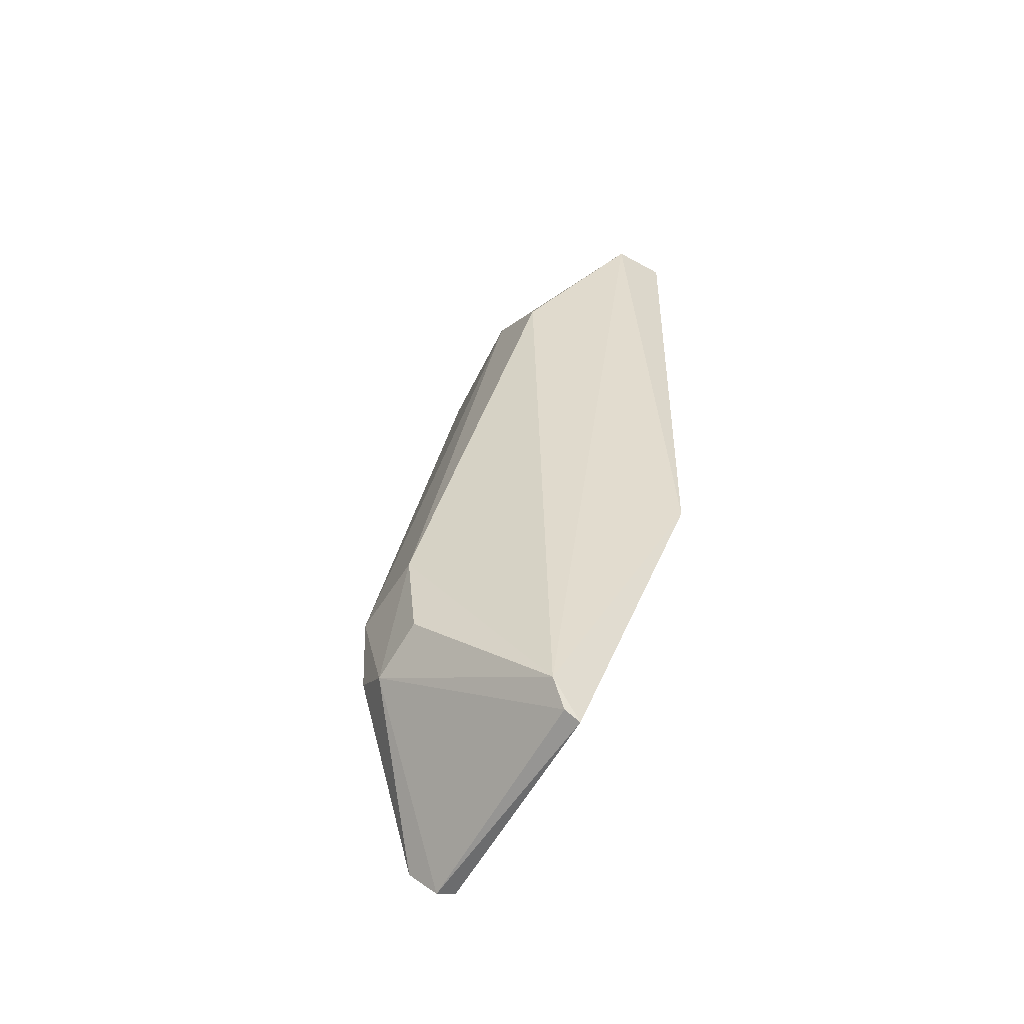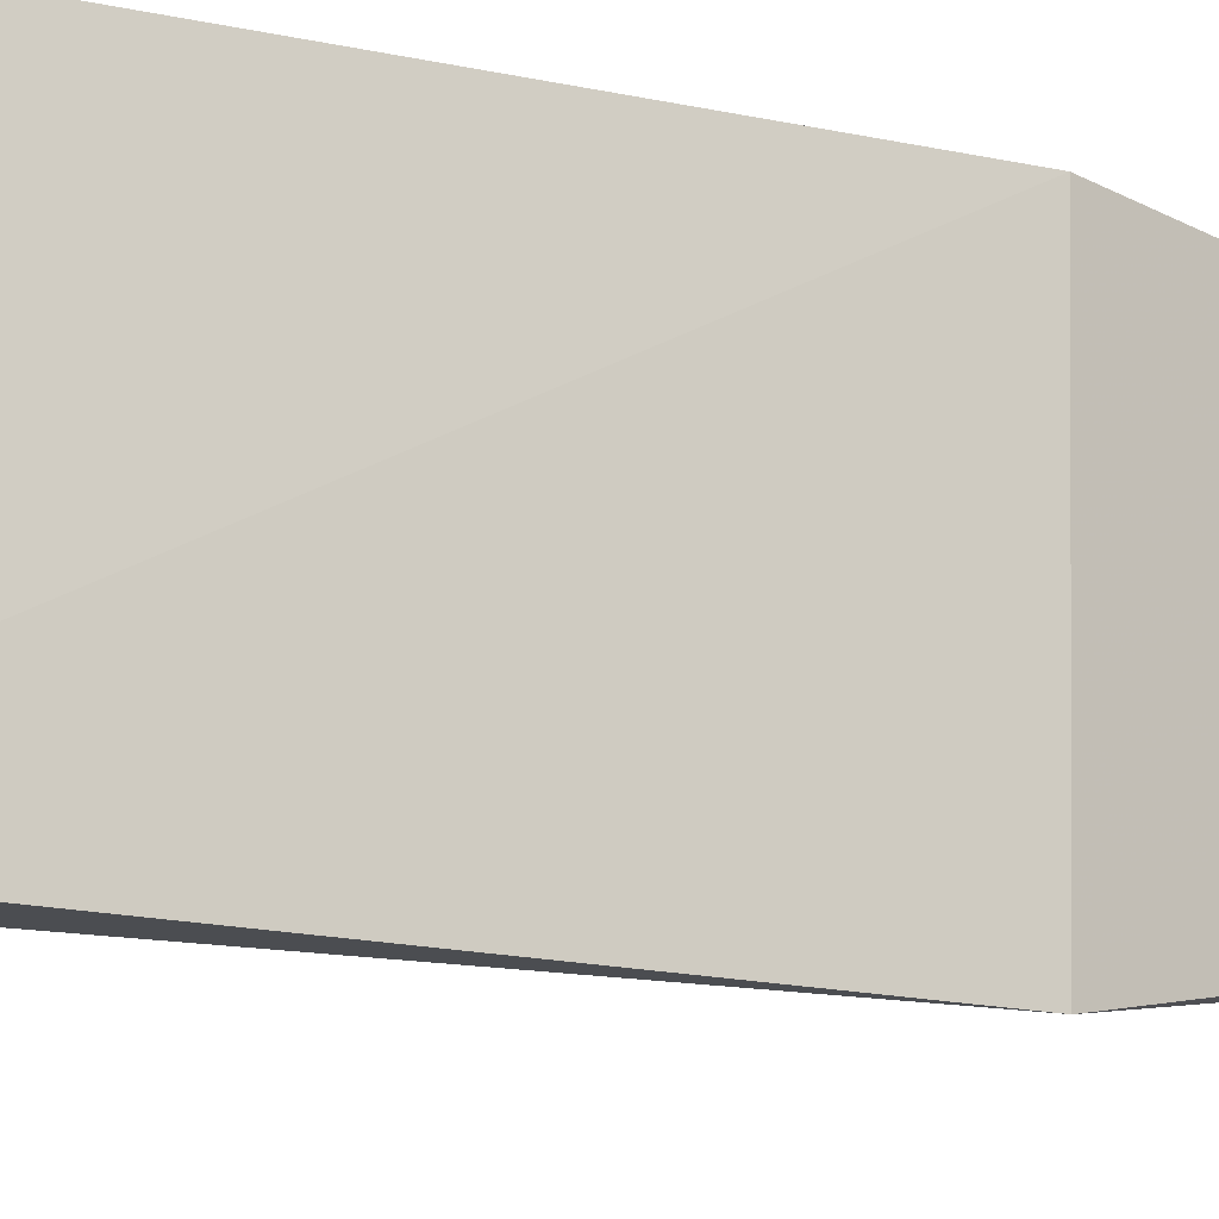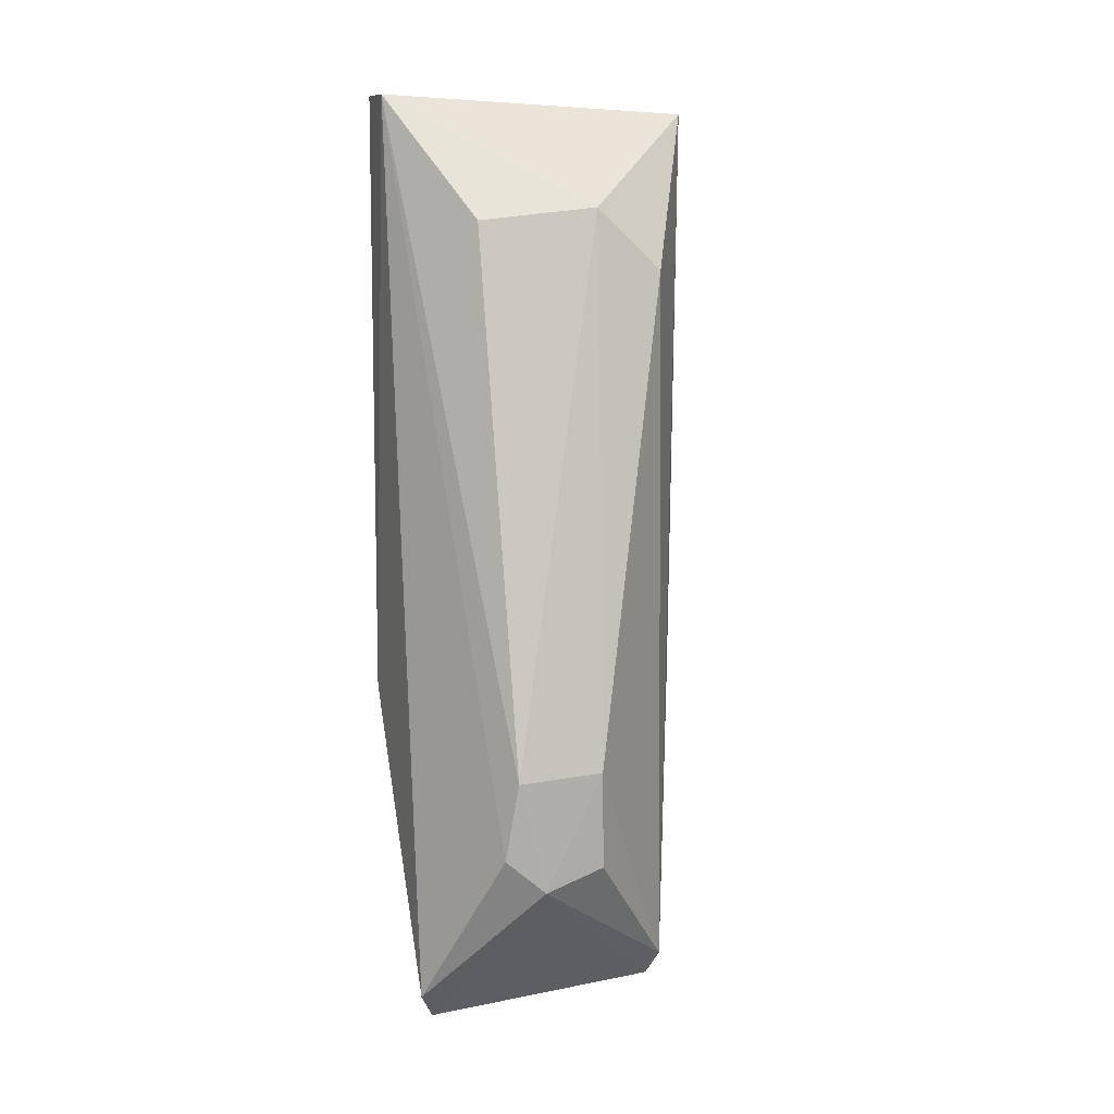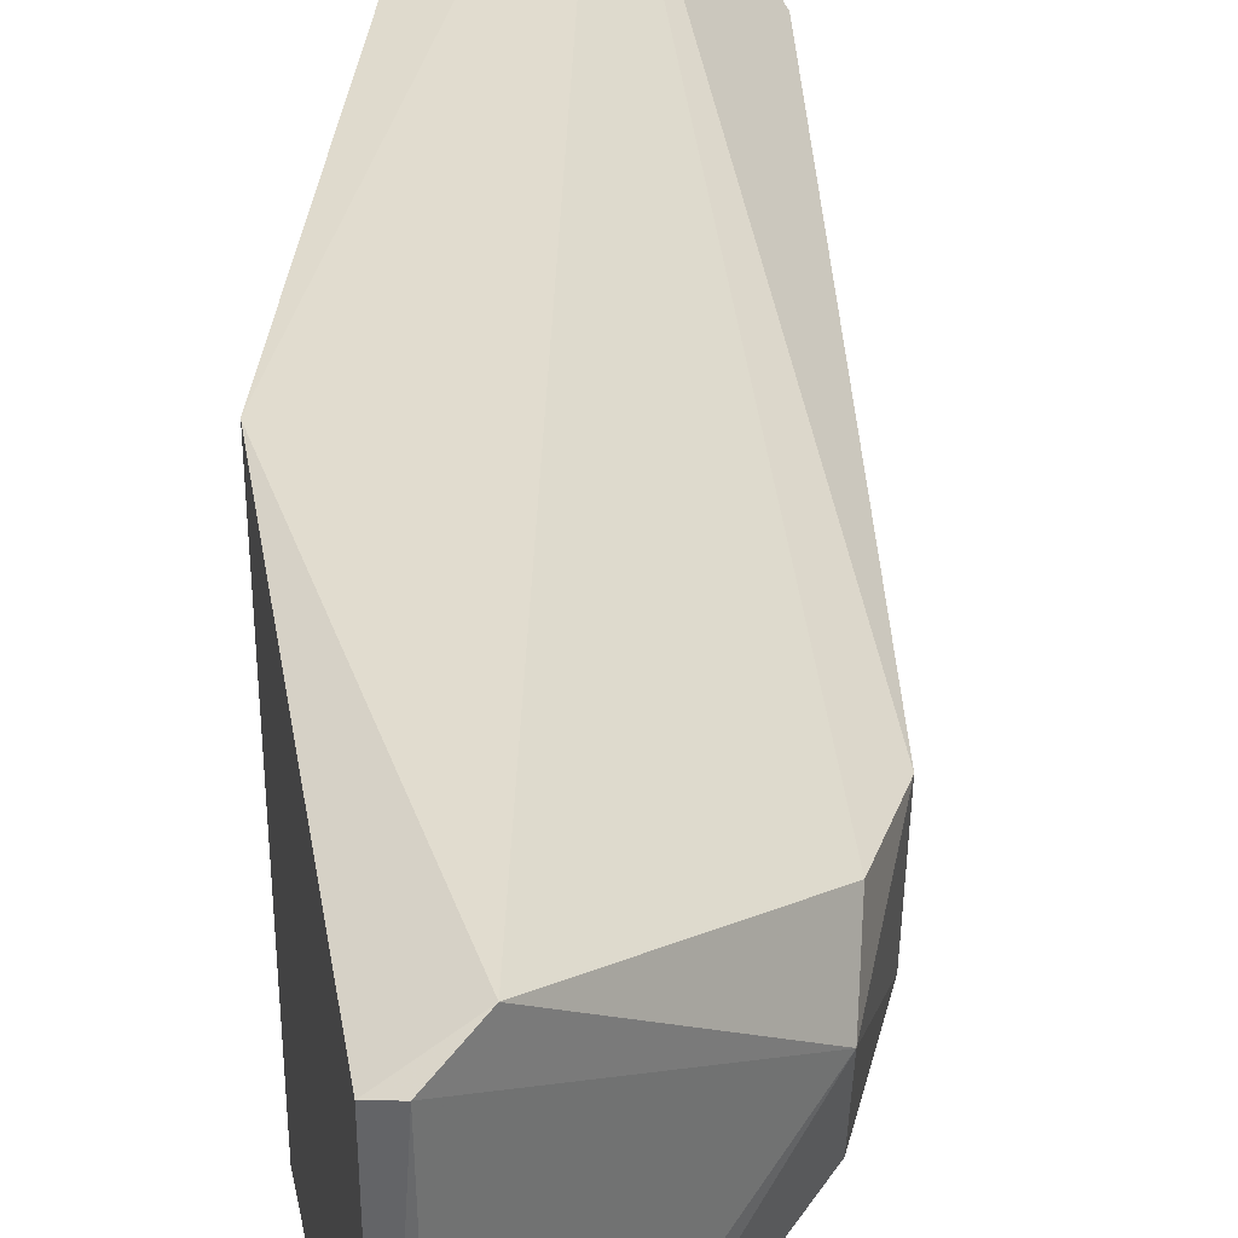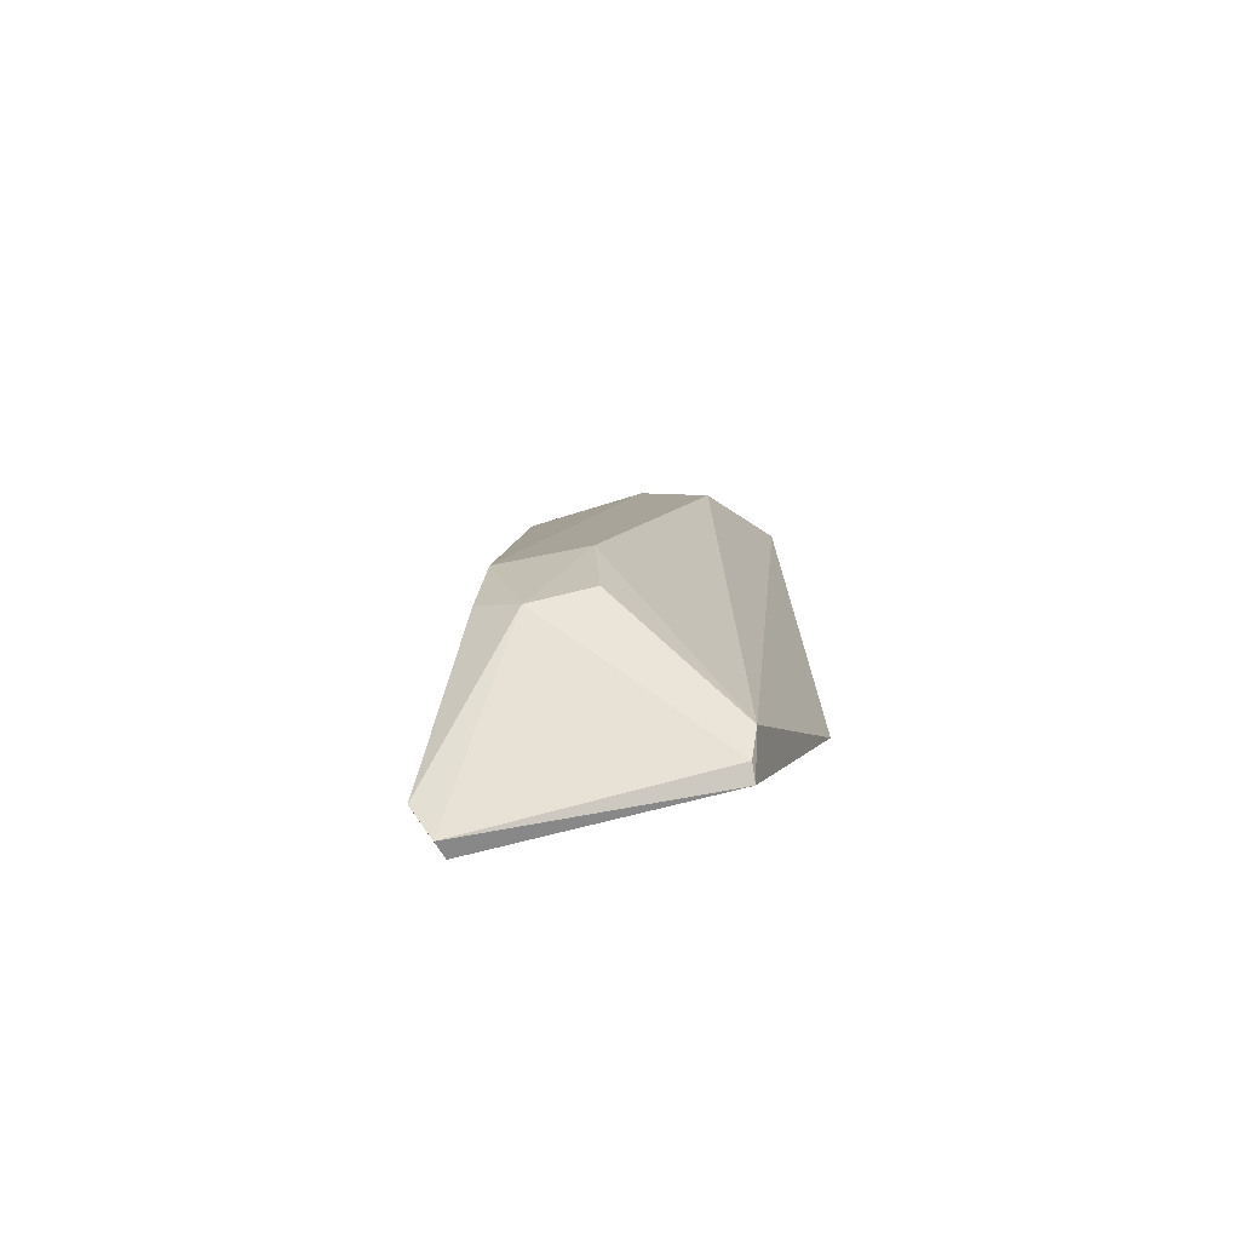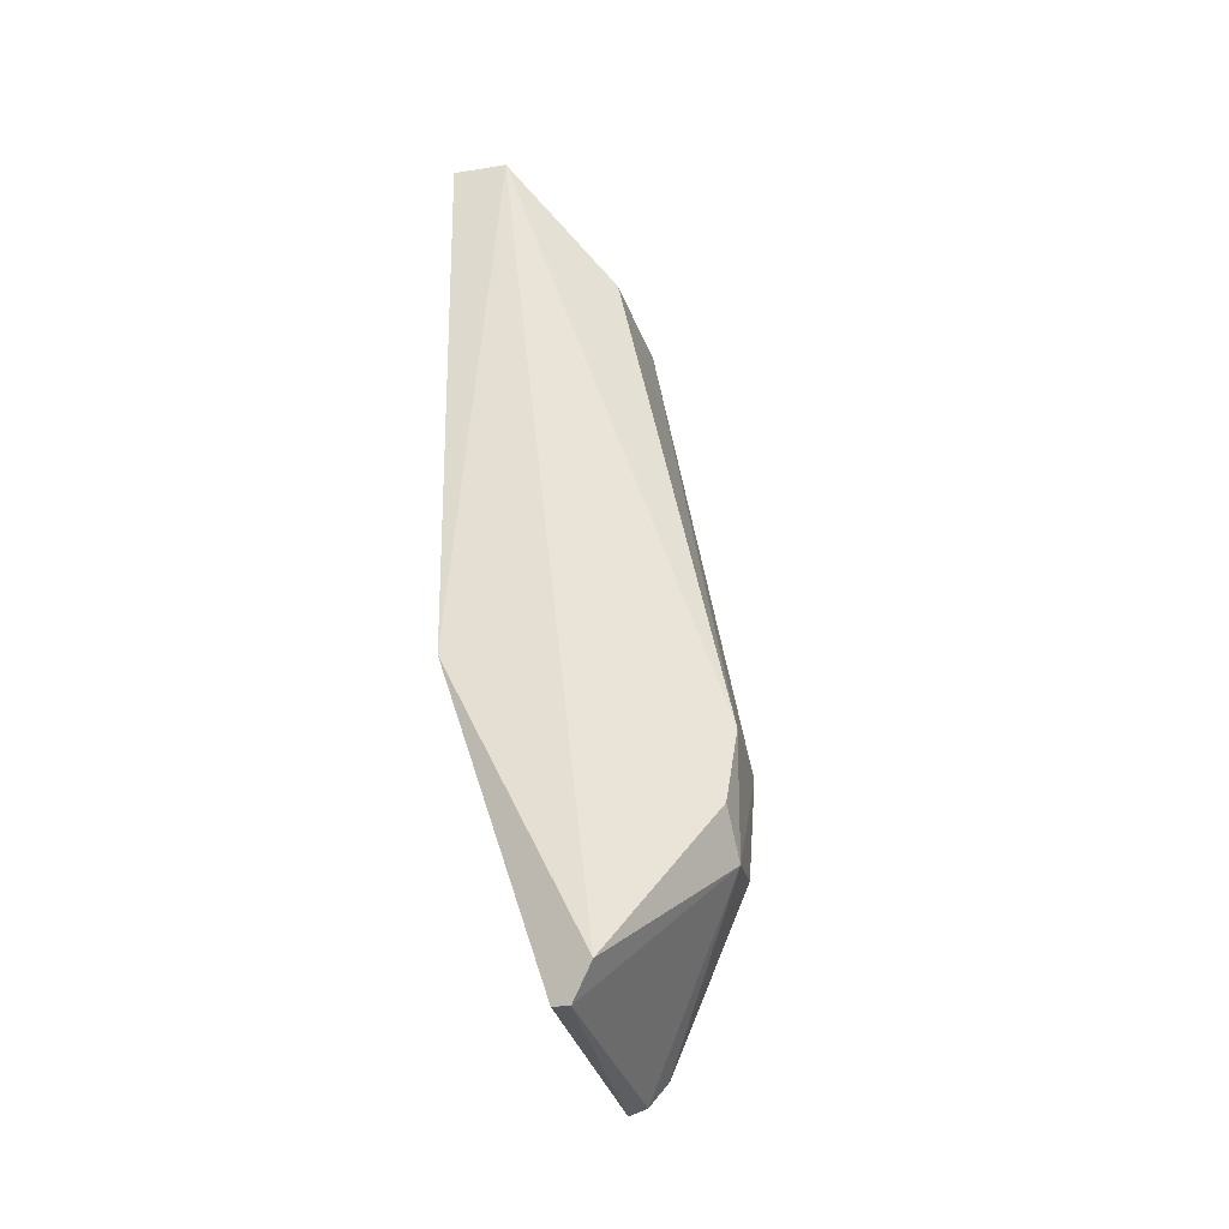
<metadata>
{"format":"obj","ext":"obj","renderer":"f3d","projection":"perspective","resolution":1024,"background":"white","views":[{"elev":-56.8,"azim":-30.1,"up":"+Z"},{"elev":-14.5,"azim":64.7,"up":"+Y"},{"elev":6.8,"azim":-108.3,"up":"+Z"},{"elev":32.9,"azim":-172.4,"up":"+Y"},{"elev":-73.8,"azim":-77.1,"up":"+Z"},{"elev":-37.6,"azim":-165.3,"up":"+Z"}]}
</metadata>
<code>
v -0.007604 0.08947 0.04118
v -0.00758 0.07588 0.04079
v -0.008256 0.08951 0.01517
v -0.01305 0.08836 0.001275
v -0.01833 0.08598 0.01258
v -0.008479 0.07565 0.01535
v -0.01396 0.08906 0.002477
v -0.01436 0.08124 0.03617
v -0.01231 0.08816 0.001445
v -0.01381 0.07804 0.003284
v -0.00995 0.08948 0.04102
v -0.01238 0.07848 0.001933
v -0.01799 0.0847 0.007796
v -0.0099 0.07583 0.04064
v -0.01792 0.08646 0.009272
v -0.01411 0.08641 0.03555
v -0.0131 0.07842 0.002184
v -0.01817 0.0823 0.01278
v -0.01781 0.08213 0.008635
v -0.01419 0.07831 0.03357
f 1 2 3
f 6 3 2
f 9 3 6
f 9 7 3
f 9 4 7
f 11 1 3
f 11 3 7
f 12 9 6
f 12 6 10
f 12 4 9
f 13 7 4
f 14 10 6
f 14 6 2
f 14 11 8
f 14 2 1
f 14 1 11
f 15 11 7
f 15 5 11
f 15 13 5
f 15 7 13
f 16 11 5
f 16 5 8
f 16 8 11
f 17 12 10
f 17 4 12
f 17 13 4
f 17 10 13
f 18 8 5
f 18 5 13
f 19 18 13
f 19 13 10
f 19 10 18
f 20 14 8
f 20 8 18
f 20 18 10
f 20 10 14

</code>
